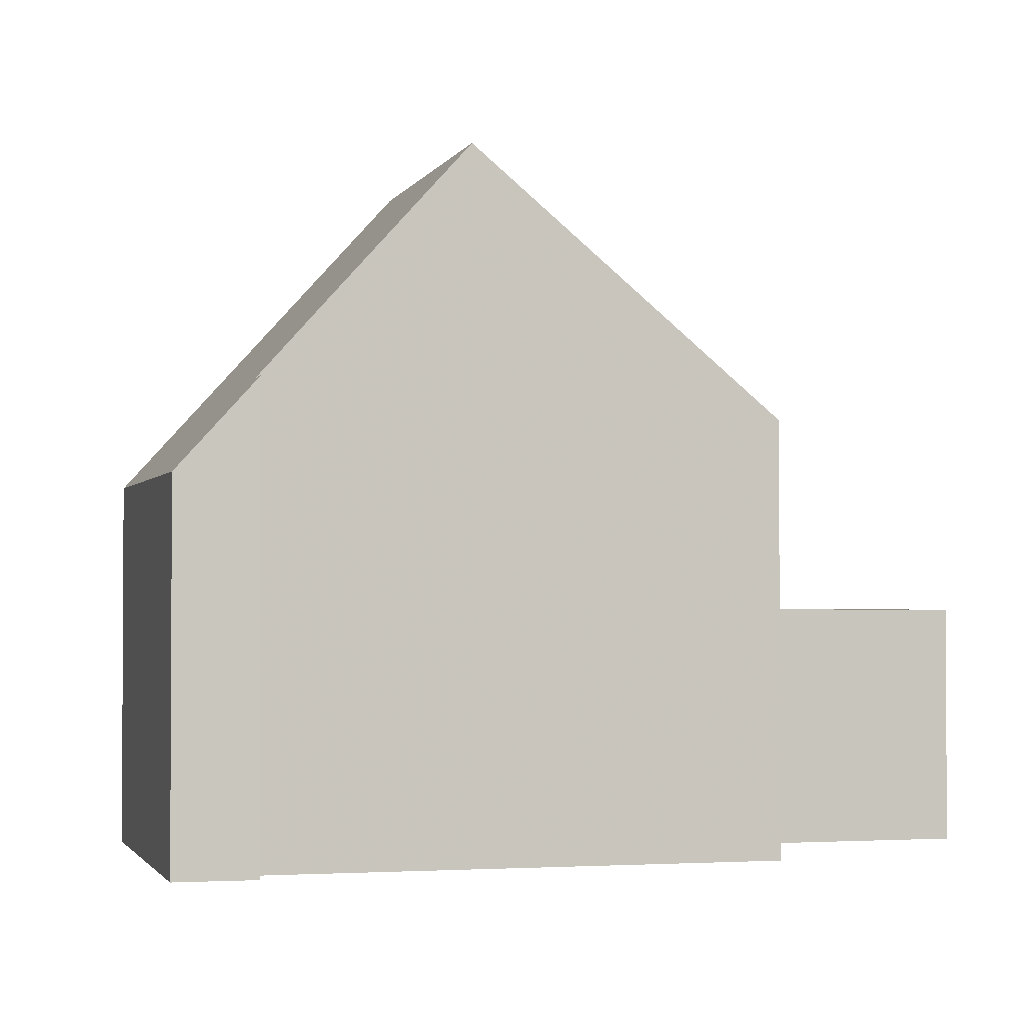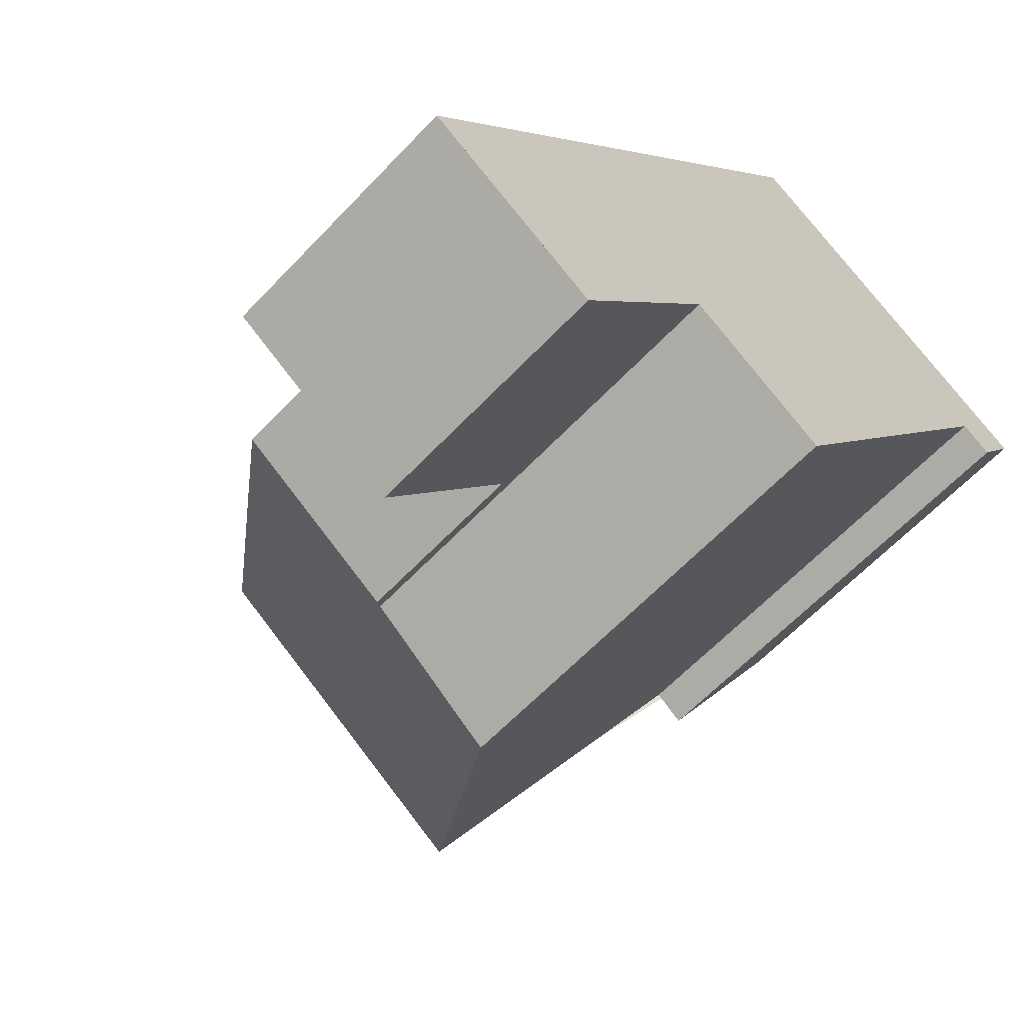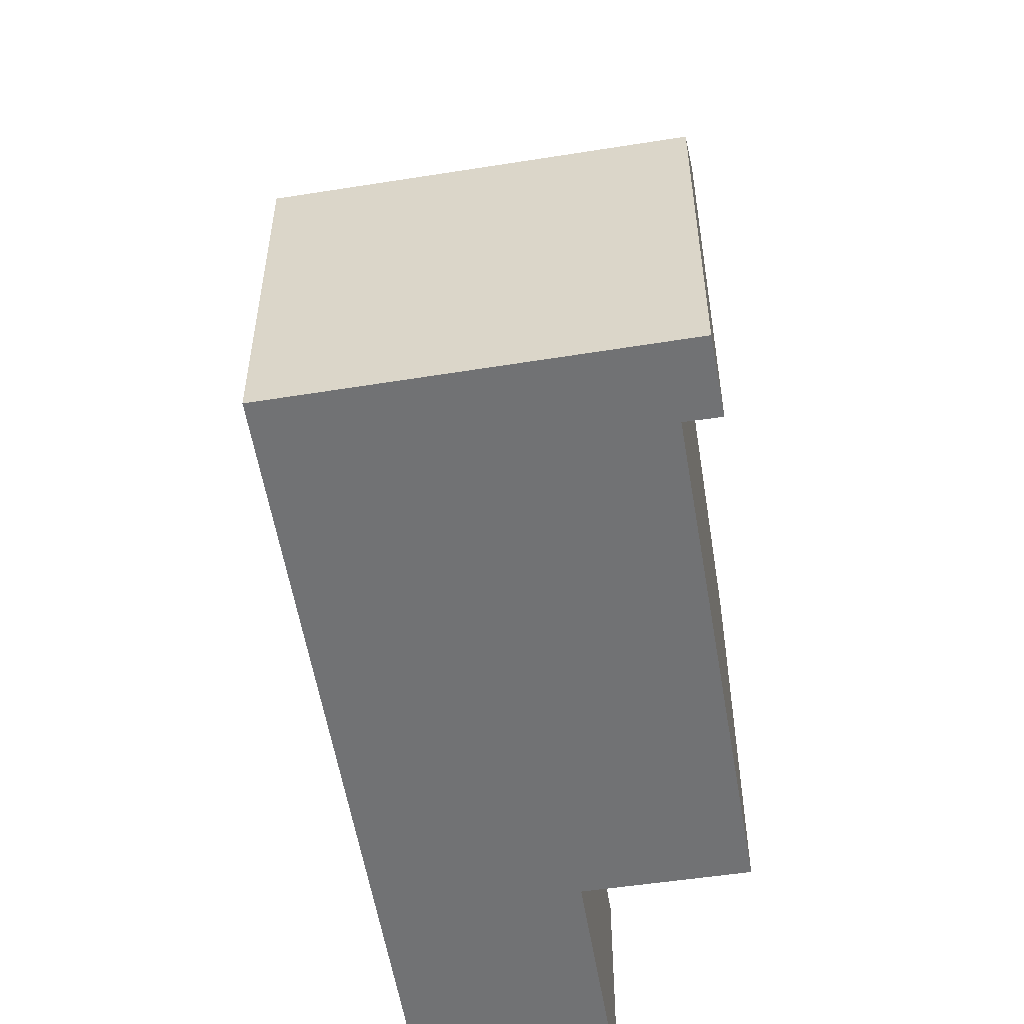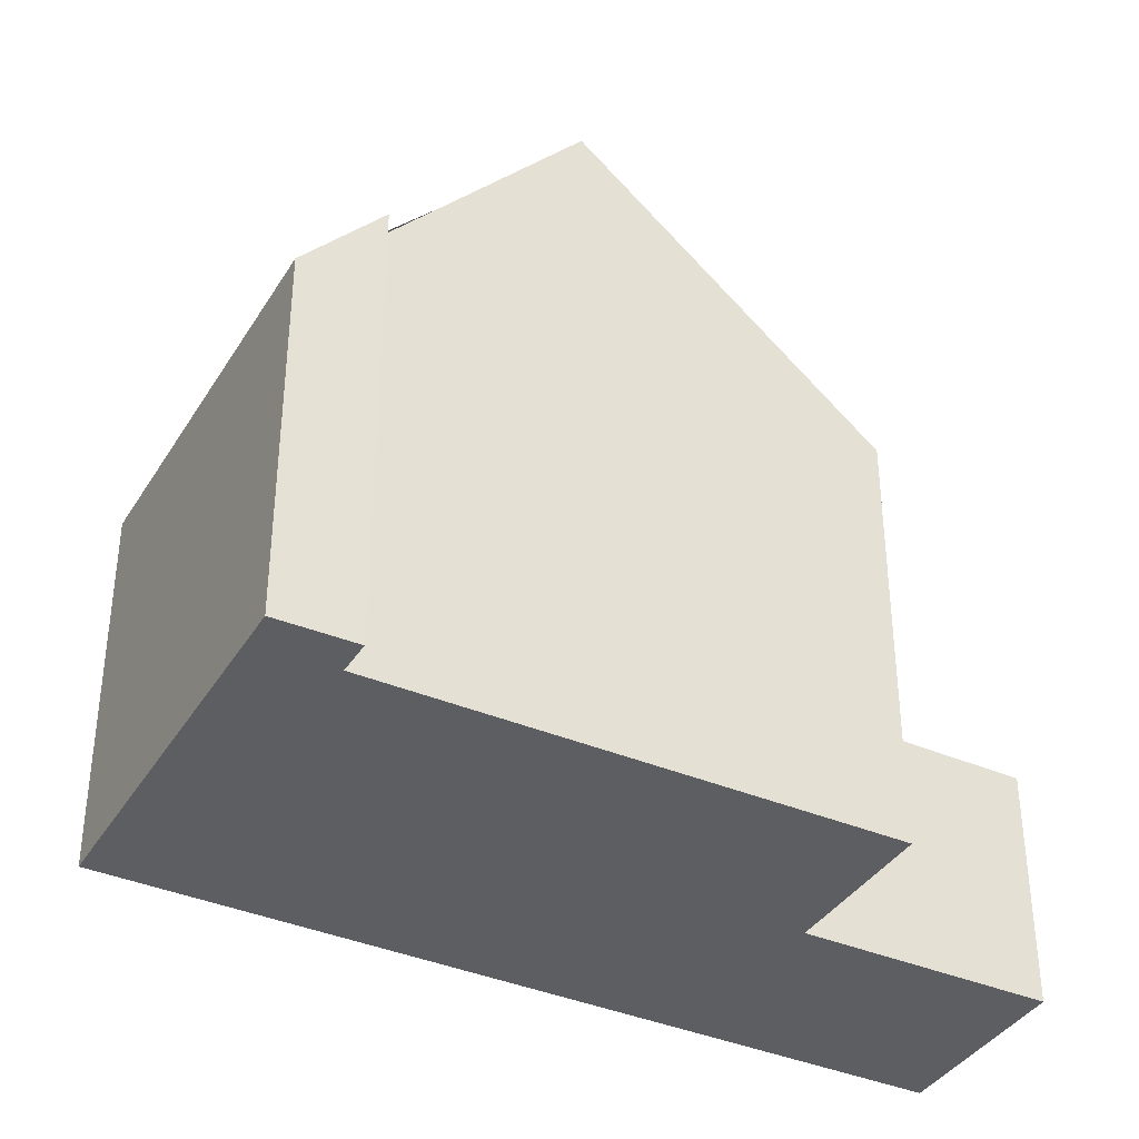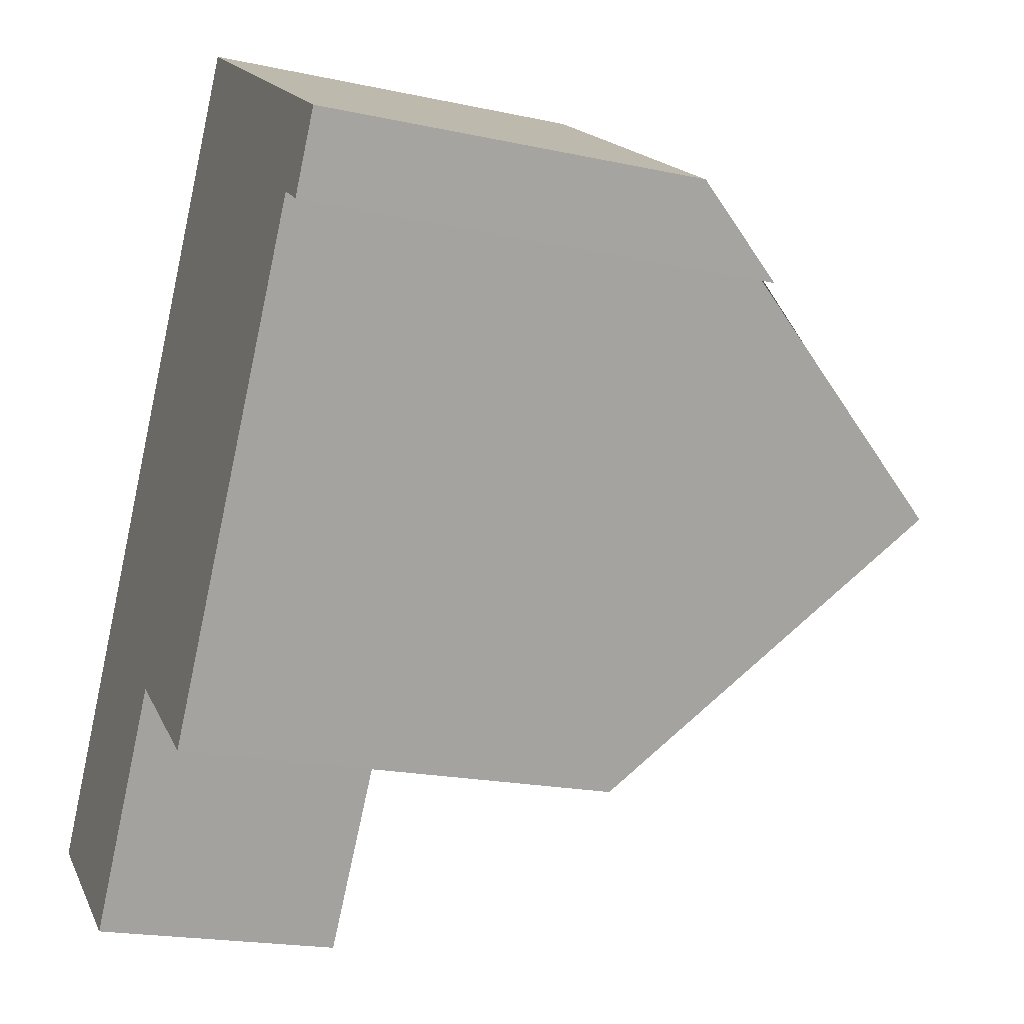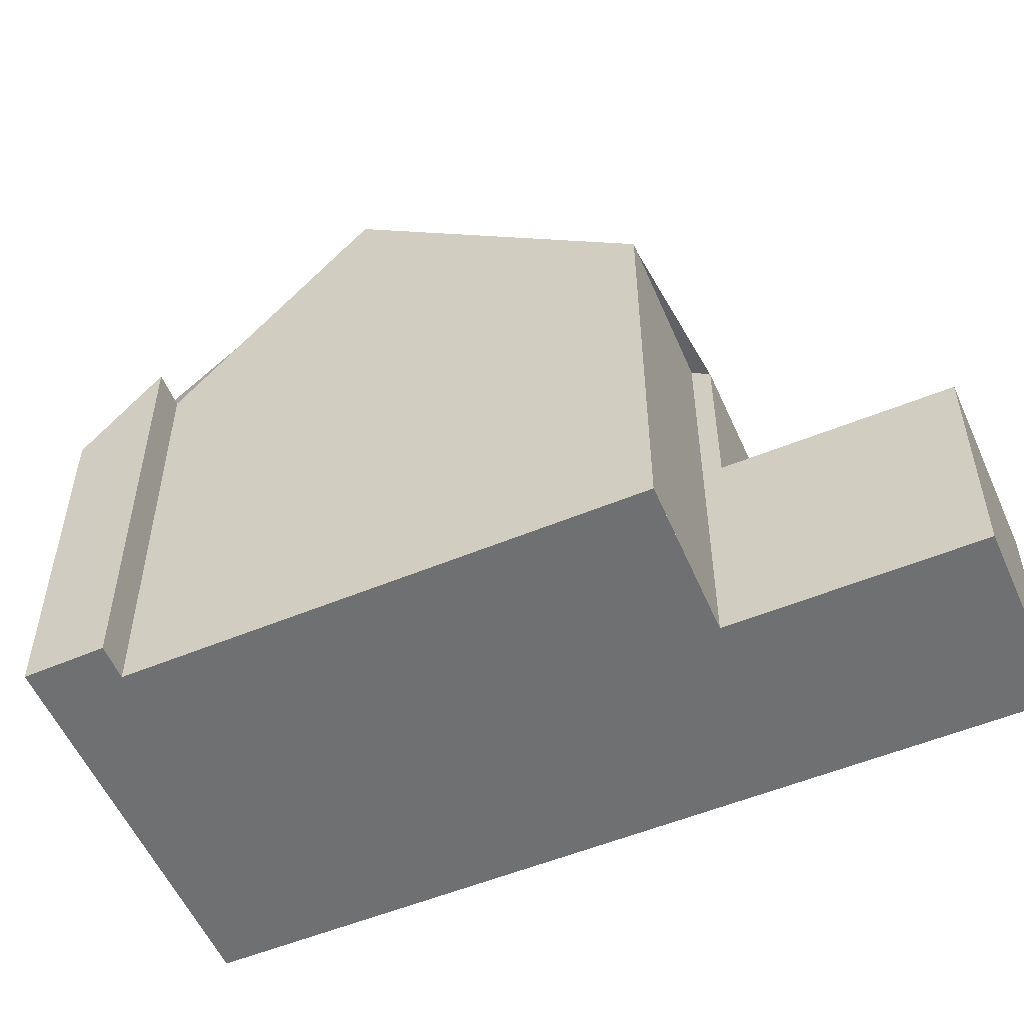
<metadata>
{"format":"obj","ext":"obj","renderer":"f3d","projection":"perspective","resolution":1024,"background":"white","views":[{"elev":-2.0,"azim":-71.1,"up":"+Z"},{"elev":-61.3,"azim":137.0,"up":"+Y"},{"elev":-55.5,"azim":-136.4,"up":"+Z"},{"elev":-38.1,"azim":-84.2,"up":"+Z"},{"elev":-19.8,"azim":-111.9,"up":"+Y"},{"elev":-54.9,"azim":-32.4,"up":"+Z"}]}
</metadata>
<code>
v -601.4 -1947 4.436
v -597.5 -1944 4.455
v -600.5 -1947 5.502
v -600.9 -1947 5.508
v -595.4 -1951 5.174
v -597 -1952 5.154
v -591.7 -1952 2.918
v -593.7 -1954 2.916
v -599.1 -1949 8.258
v -595.5 -1947 8.263
v -597.1 -1944 5.114
v -601.1 -1947 5.094
v -595.5 -1947 8.263
v -597.1 -1944 5.114
v -597.5 -1944 4.455
v -600.6 -1947 5.503
v -600.8 -1947 5.096
v -601.1 -1946 4.437
v -600.6 -1947 5.097
v -599 -1949 8.258
v -600.9 -1946 4.438
v -595.5 -1947 8.263
v -599.1 -1949 8.258
v -591.9 -1952 2.92
v -593.9 -1953 2.917
v -595.3 -1951 4.979
v -593.3 -1950 4.976
v -591.9 -1952 2.92
v -593.9 -1953 2.917
v -593.3 -1950 2.931
v -595.3 -1951 2.929
v -593.3 -1950 4.976
v -591.7 -1952 2.918
v -593.3 -1950 2.931
v -595.5 -1947 8.263
v -599 -1949 8.258
v -596.9 -1952 5.156
v -593.3 -1950 2.931
v -593.3 -1950 2.931
v -595.3 -1951 2.929
v -595.3 -1951 2.929
v -593.3 -1950 4.976
v -593.3 -1950 4.976
v -595.3 -1951 4.979
v -597.5 -1948 8.26
v -599.1 -1946 5.104
v -599.4 -1945 4.445
v -593.7 -1954 2.916
v -595.3 -1951 4.979
v -595.3 -1951 2.929
v -595.3 -1951 4.979
v -597.5 -1948 8.26
v -601.1 -1946 4.437
v -601.4 -1947 4.436
v -601.4 -1947 0
v -601.1 -1946 0
v -597.1 -1944 5.114
v -597.5 -1944 4.455
v -597.5 -1944 8.882e-16
v -597.1 -1944 0
v -600.6 -1947 5.503
v -600.5 -1947 5.502
v -600.5 -1947 0
v -600.6 -1947 8.882e-16
v -601.1 -1947 5.094
v -600.9 -1947 5.508
v -600.9 -1947 0
v -601.1 -1947 0
v -596.9 -1952 5.156
v -595.4 -1951 5.174
v -595.4 -1951 0
v -596.9 -1952 0
v -599.1 -1949 8.258
v -597 -1952 5.154
v -597 -1952 0
v -599.1 -1949 0
v -591.7 -1952 2.918
v -591.7 -1952 2.918
v -591.7 -1952 -4.441e-16
v -591.7 -1952 0
v -593.9 -1953 2.917
v -593.7 -1954 2.916
v -593.7 -1954 -4.441e-16
v -593.9 -1953 0
v -600.5 -1947 5.502
v -599.1 -1949 8.258
v -599.1 -1949 0
v -600.5 -1947 0
v -595.5 -1947 8.263
v -597.1 -1944 5.114
v -597.1 -1944 0
v -595.5 -1947 0
v -601.4 -1947 4.436
v -601.1 -1947 5.094
v -601.1 -1947 0
v -601.4 -1947 0
v -597.5 -1944 4.455
v -597.5 -1944 4.455
v -597.5 -1944 0
v -597.5 -1944 8.882e-16
v -600.9 -1947 5.508
v -600.6 -1947 5.503
v -600.6 -1947 8.882e-16
v -600.9 -1947 0
v -600.9 -1946 4.438
v -601.1 -1946 4.437
v -601.1 -1946 0
v -600.9 -1946 0
v -599.4 -1945 4.445
v -600.9 -1946 4.438
v -600.9 -1946 0
v -599.4 -1945 0
v -593.3 -1950 4.976
v -595.5 -1947 8.263
v -595.5 -1947 0
v -593.3 -1950 0
v -591.7 -1952 2.918
v -591.9 -1952 2.92
v -591.9 -1952 4.441e-16
v -591.7 -1952 -4.441e-16
v -595.3 -1951 2.929
v -593.9 -1953 2.917
v -593.9 -1953 0
v -595.3 -1951 4.441e-16
v -593.7 -1954 2.916
v -591.7 -1952 2.918
v -591.7 -1952 0
v -593.7 -1954 0
v -597 -1952 5.154
v -596.9 -1952 5.156
v -596.9 -1952 0
v -597 -1952 0
v -591.9 -1952 2.92
v -593.3 -1950 2.931
v -593.3 -1950 0
v -591.9 -1952 4.441e-16
v -595.4 -1951 5.174
v -595.3 -1951 4.979
v -595.3 -1951 0
v -595.4 -1951 0
v -597.5 -1944 4.455
v -599.4 -1945 4.445
v -599.4 -1945 0
v -597.5 -1944 0
v -593.7 -1954 2.916
v -593.7 -1954 2.916
v -593.7 -1954 0
v -593.7 -1954 -4.441e-16
v -601.4 -1947 0
v -597.5 -1944 0
v -591.7 -1952 0
v -593.7 -1954 0
v -595.4 -1951 0
v -597 -1952 0
v -600.5 -1947 0
v -600.9 -1947 0
f 15 2 11 14
f 14 11 10 13
f 20 9 3 16 17 19
f 19 17 18 21
f 16 4 12 17
f 17 12 1 18
f 46 14 13 45
f 47 15 14 46
f 48 8 25 29
f 39 24 28 38
f 41 29 25 40
f 38 28 29 41
f 43 35 22 42
f 34 30 27 32
f 28 24 7 33
f 37 6 23 36
f 50 34 32 49
f 52 35 43 51
f 45 20 19 46
f 46 19 21 47
f 29 28 33 48
f 49 26 31 50
f 51 44 5 37 36 52
f 54 55 56 53
f 58 59 60 57
f 62 63 64 61
f 66 67 68 65
f 70 71 72 69
f 74 75 76 73
f 78 79 80 77
f 82 83 84 81
f 86 87 88 85
f 90 91 92 89
f 94 95 96 93
f 98 99 100 97
f 102 103 104 101
f 106 107 108 105
f 110 111 112 109
f 114 115 116 113
f 118 119 120 117
f 122 123 124 121
f 126 127 128 125
f 130 131 132 129
f 134 135 136 133
f 138 139 140 137
f 142 143 144 141
f 146 147 148 145
f 150 151 152 153 154 155 156 149

</code>
